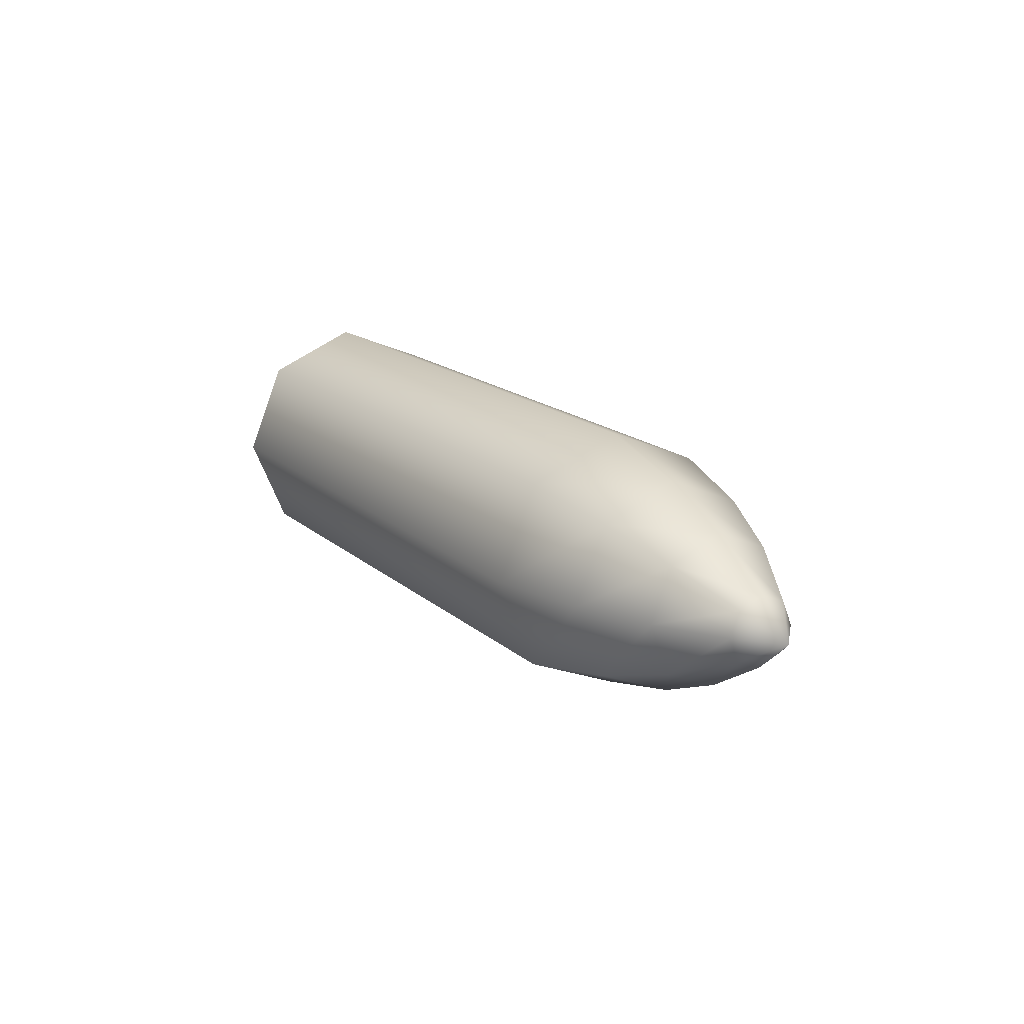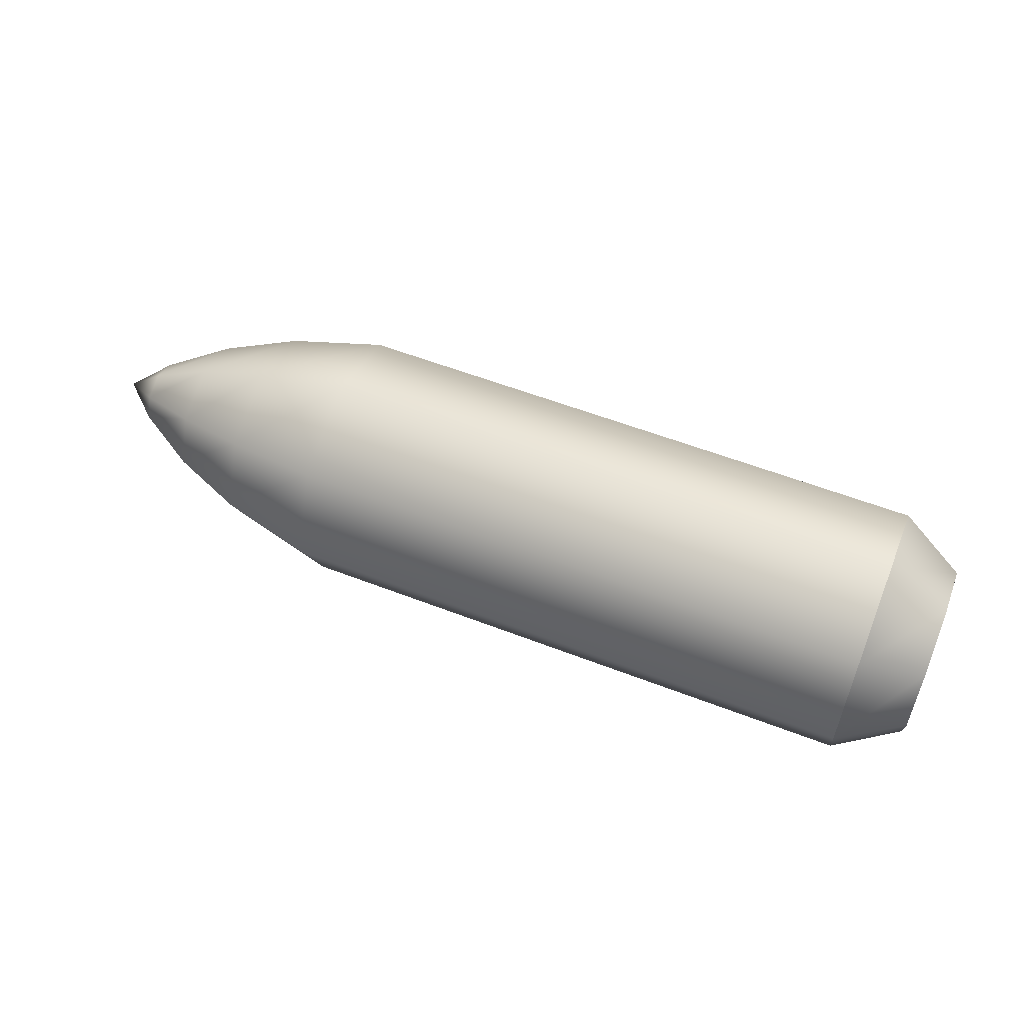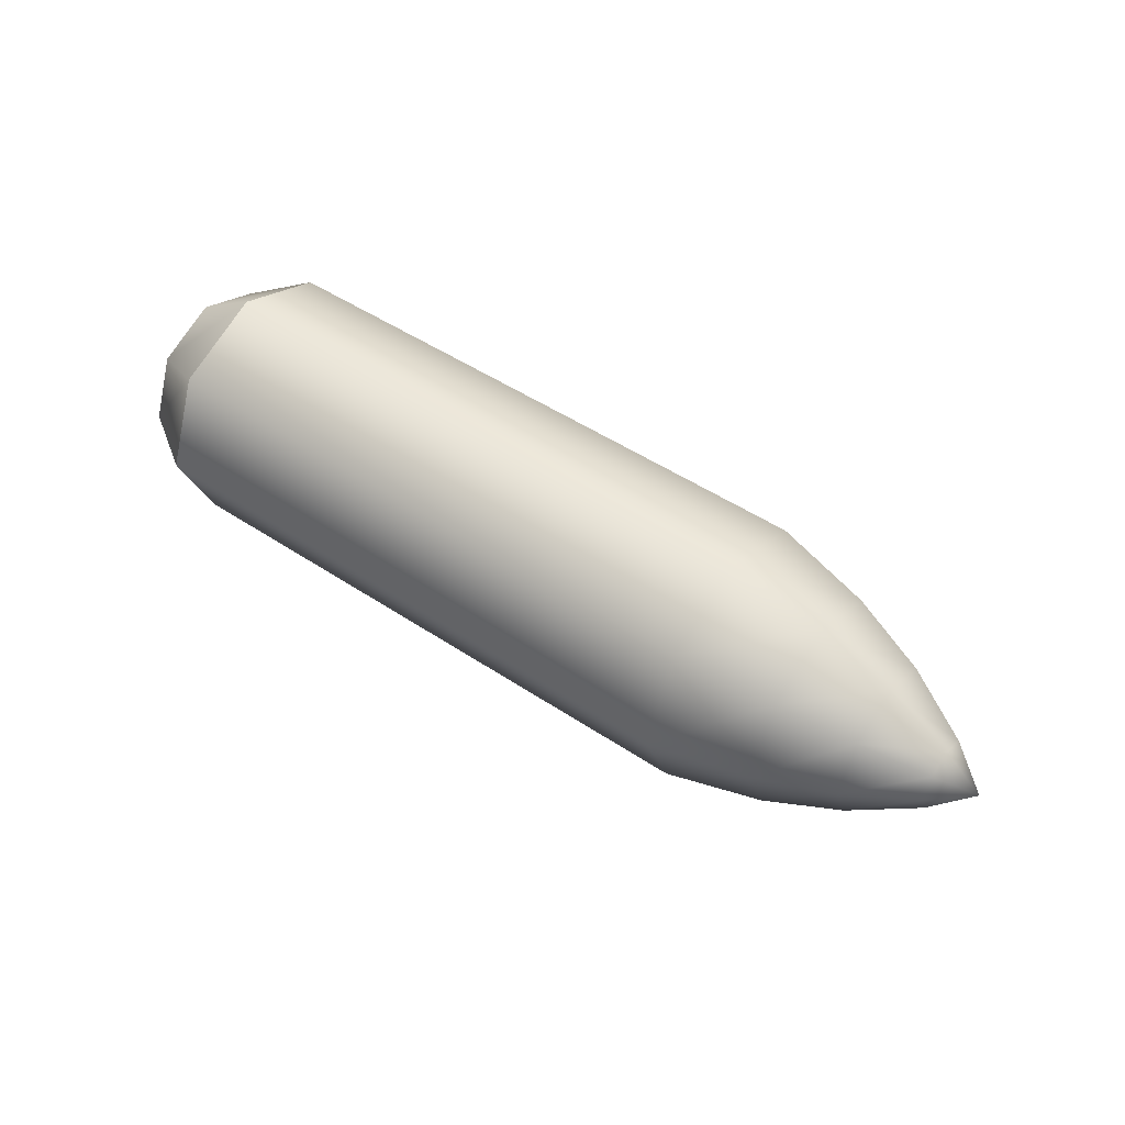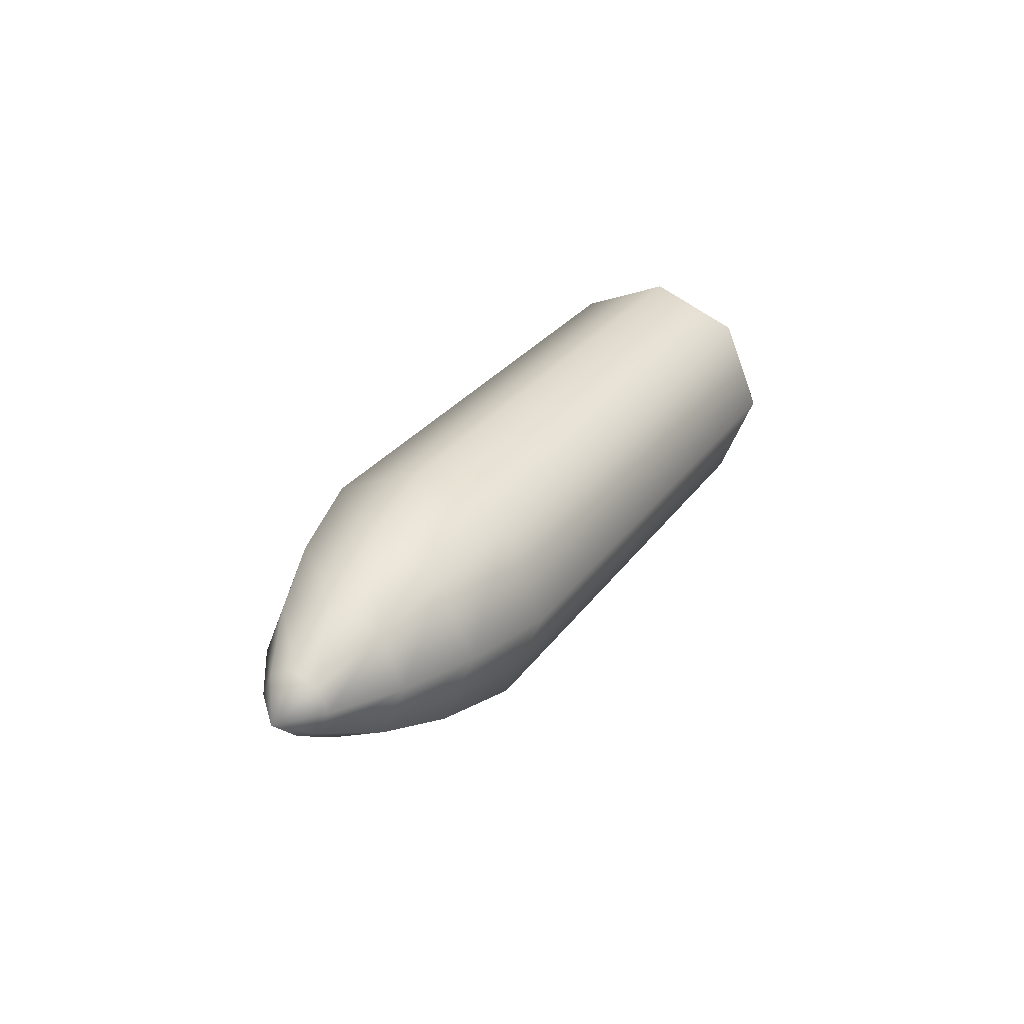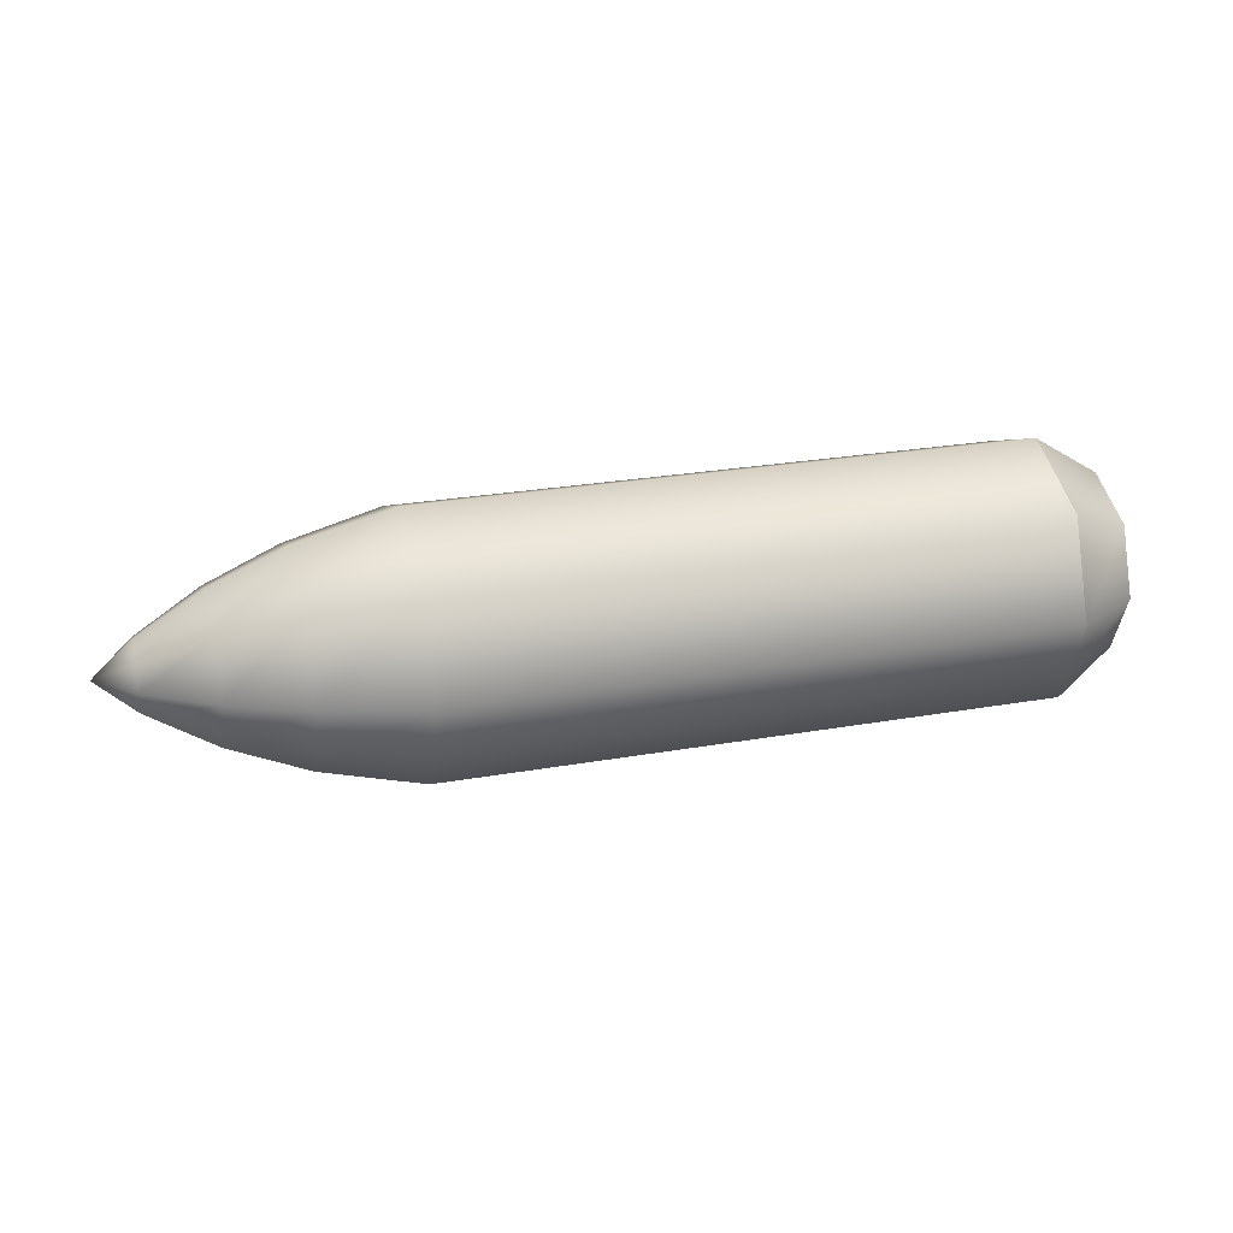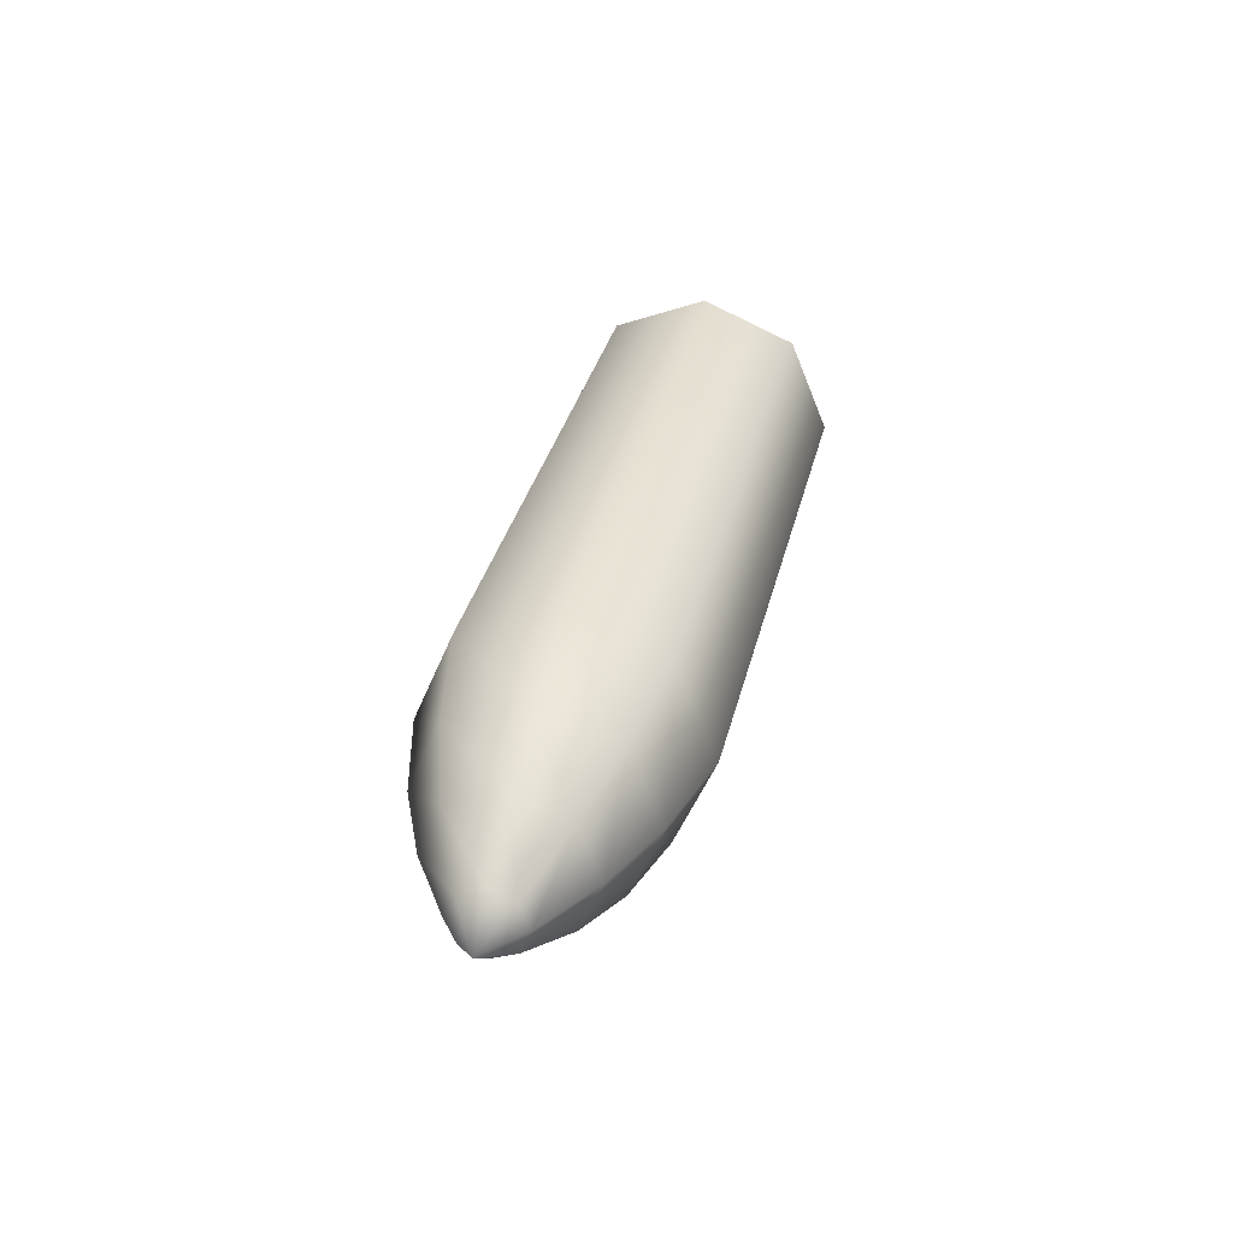
<metadata>
{"format":"obj","ext":"obj","renderer":"f3d","projection":"perspective","resolution":1024,"background":"white","views":[{"elev":17.0,"azim":58.7,"up":"+Y"},{"elev":57.3,"azim":-158.1,"up":"+Z"},{"elev":49.1,"azim":36.5,"up":"+Z"},{"elev":27.0,"azim":117.1,"up":"+Y"},{"elev":26.4,"azim":164.6,"up":"+Z"},{"elev":33.2,"azim":103.0,"up":"+Y"}]}
</metadata>
<code>
o Cylinder1
v -3.19 0.9162 0
v 0.9749 0.9162 0
v 0.9749 0.6478 -0.6478
v -3.19 0.6478 -0.6478
v -3.643 0.6267 0
v -3.643 0.4431 0.4431
v -3.19 0.6478 0.6478
v 0.9749 0.6478 0.6478
v -3.643 -0 0.6267
v -3.19 -0 0.9162
v 0.9749 -0 0.9162
v -3.643 -0.4431 0.4431
v -3.19 -0.6478 0.6478
v 0.9749 -0.6478 0.6478
v -3.643 -0.6267 -0
v -3.19 -0.9162 -0
v 0.9749 -0.9162 -0
v -3.643 -0.4431 -0.4431
v -3.19 -0.6478 -0.6478
v 0.9749 -0.6478 -0.6478
v -3.643 0 -0.6267
v -3.19 0 -0.9162
v 0.9749 0 -0.9162
v -3.643 0.4431 -0.4431
v 1.645 0.7421 0
v 1.645 0.5247 -0.5247
v 1.645 0.5247 0.5247
v 1.645 -0 0.7421
v 1.645 -0.5247 0.5247
v 1.645 -0.7421 -0
v 1.645 -0.5247 -0.5247
v 1.645 0 -0.7421
v 2.165 0.5209 0
v 2.165 0.3684 -0.3684
v 2.165 0.3684 0.3684
v 2.165 -0 0.5209
v 2.165 -0.3684 0.3684
v 2.165 -0.5209 -0
v 2.165 -0.3684 -0.3684
v 2.165 0 -0.5209
v 2.617 0.2428 0
v 2.617 0.1717 -0.1717
v 2.617 0.1717 0.1717
v 2.617 -0 0.2428
v 2.617 -0.1717 0.1717
v 2.617 -0.2428 -0
v 2.617 -0.1717 -0.1717
v 2.617 0 -0.2428
v 2.887 -0 -0
f 1 2 3 4
f 1 5 6 7
f 7 8 2 1
f 7 6 9 10
f 10 11 8 7
f 10 9 12 13
f 13 14 11 10
f 13 12 15 16
f 16 17 14 13
f 16 15 18 19
f 19 20 17 16
f 19 18 21 22
f 22 23 20 19
f 22 21 24 4
f 4 3 23 22
f 4 24 5 1
f 2 25 26 3
f 8 27 25 2
f 11 28 27 8
f 14 29 28 11
f 17 30 29 14
f 20 31 30 17
f 23 32 31 20
f 3 26 32 23
f 25 33 34 26
f 27 35 33 25
f 28 36 35 27
f 29 37 36 28
f 30 38 37 29
f 31 39 38 30
f 32 40 39 31
f 26 34 40 32
f 33 41 42 34
f 35 43 41 33
f 36 44 43 35
f 37 45 44 36
f 38 46 45 37
f 39 47 46 38
f 40 48 47 39
f 34 42 48 40
f 41 49 42
f 43 49 41
f 44 49 43
f 45 49 44
f 46 49 45
f 47 49 46
f 48 49 47
f 42 49 48
f 5 24 21 18 15 12 9 6

</code>
